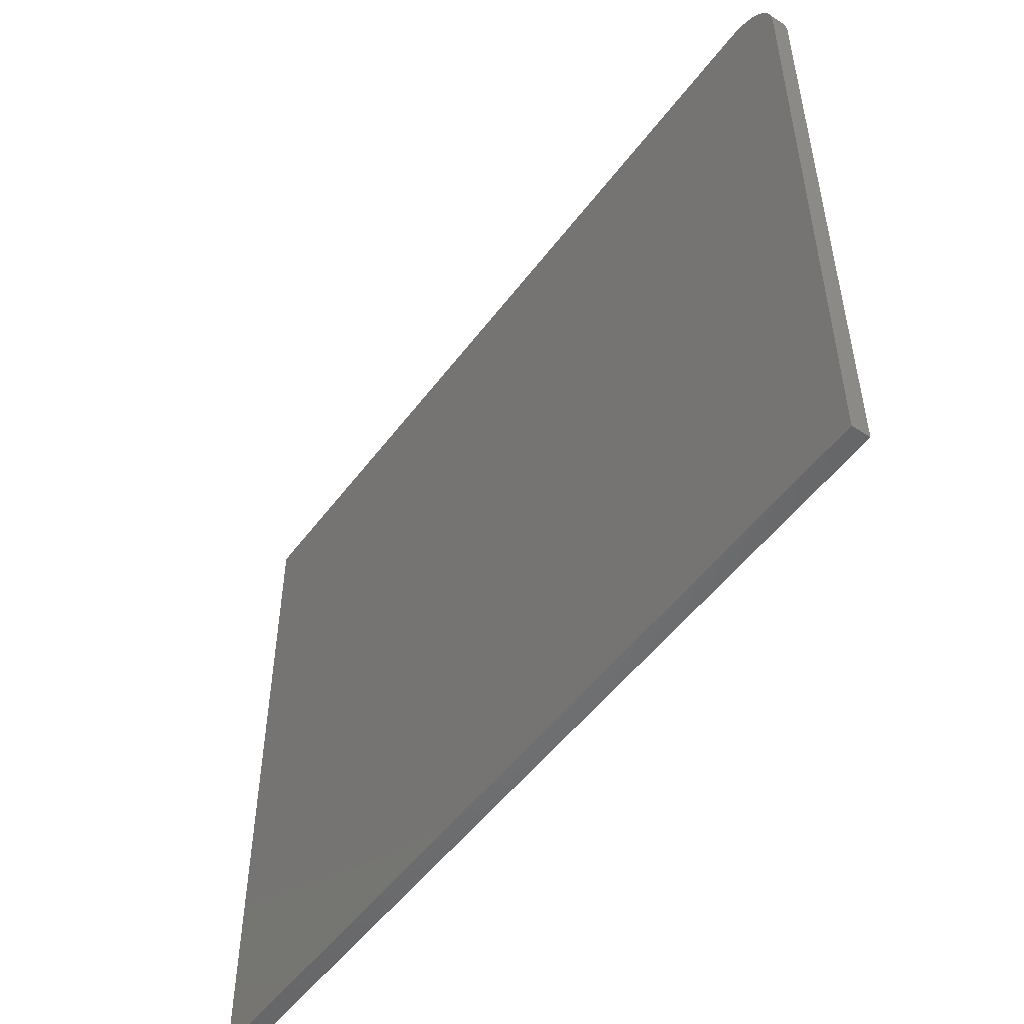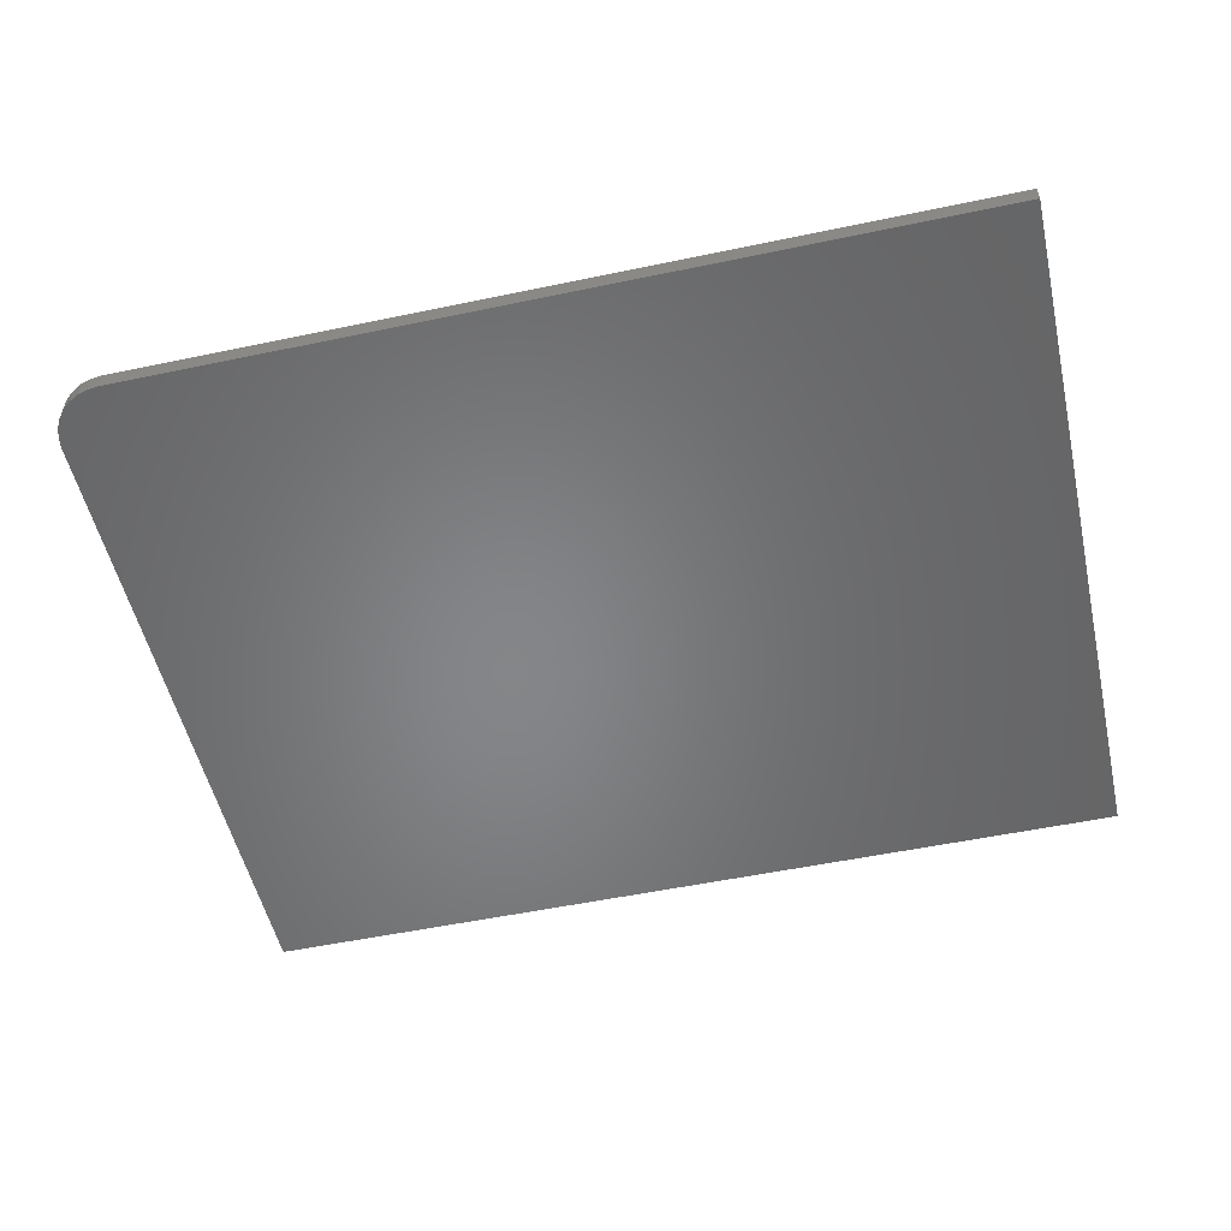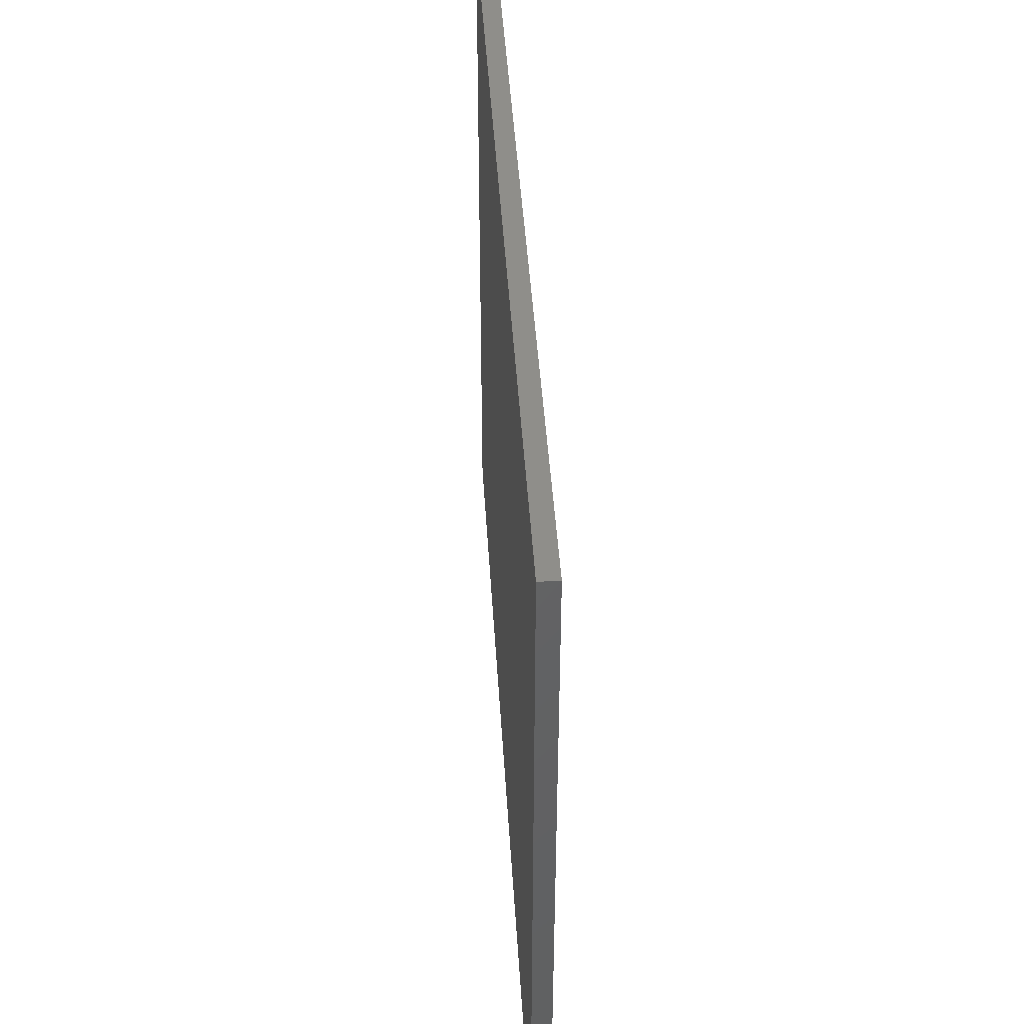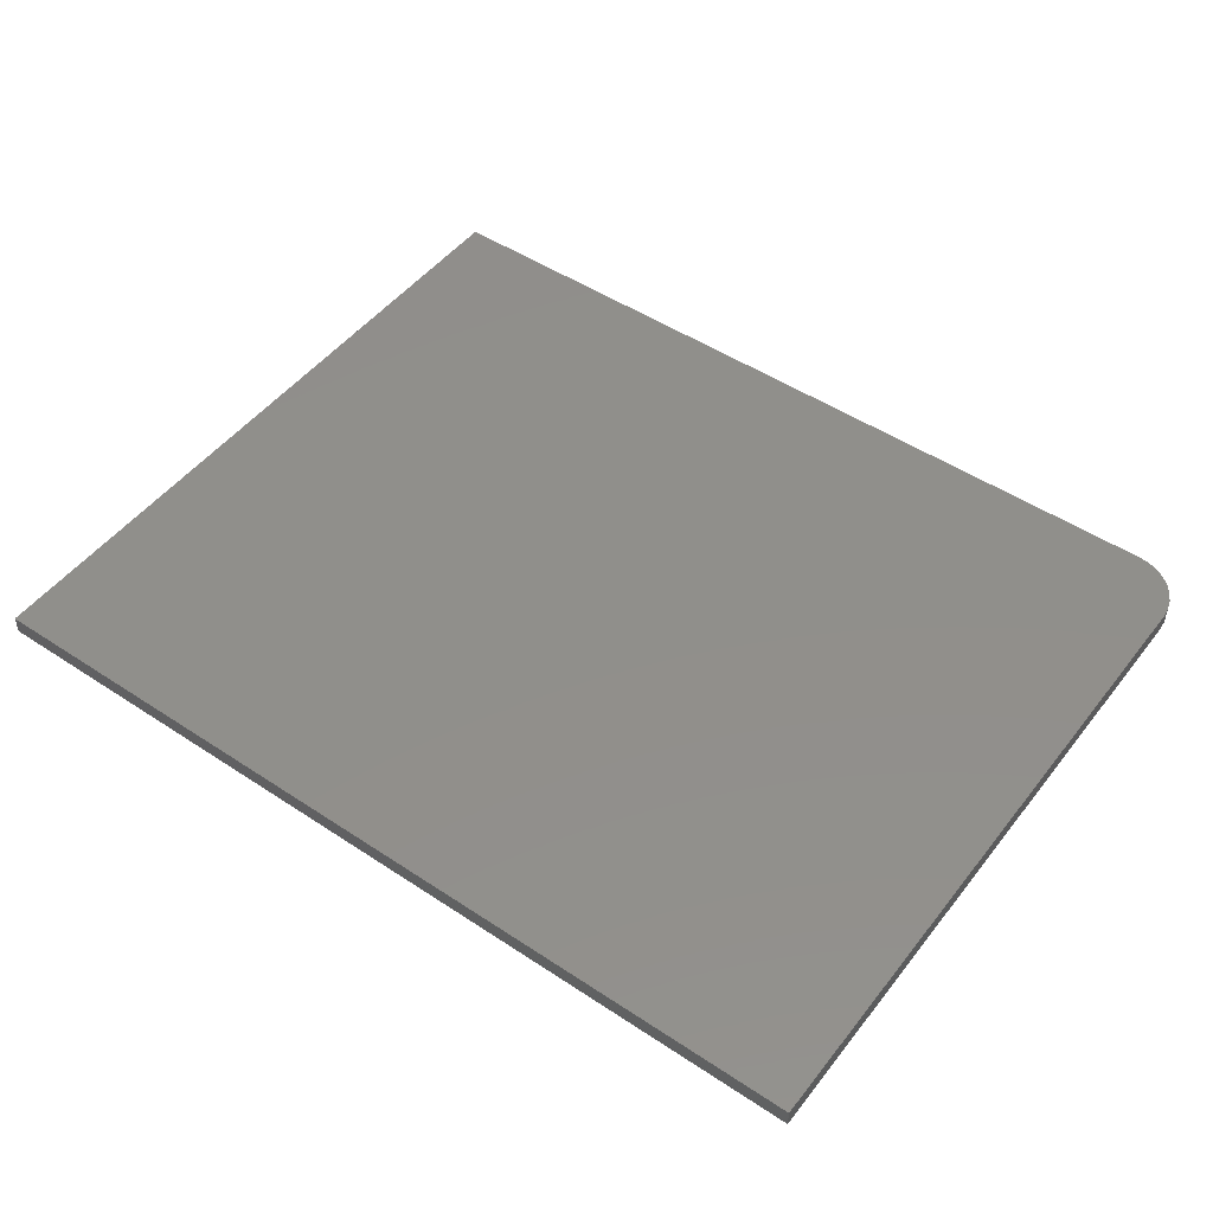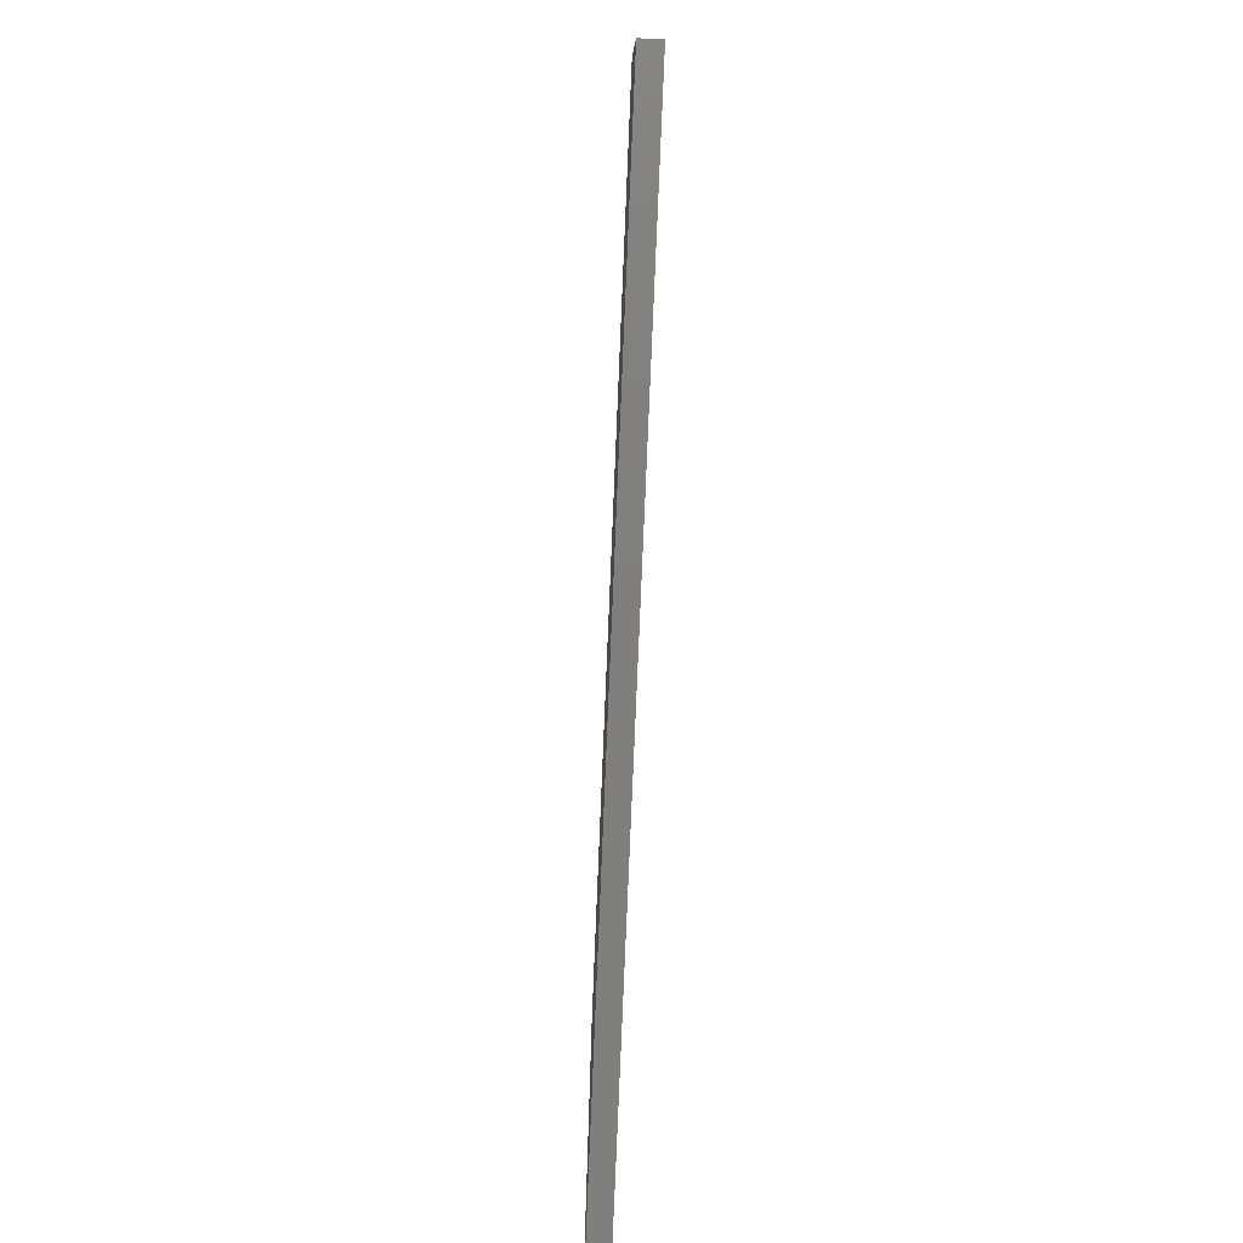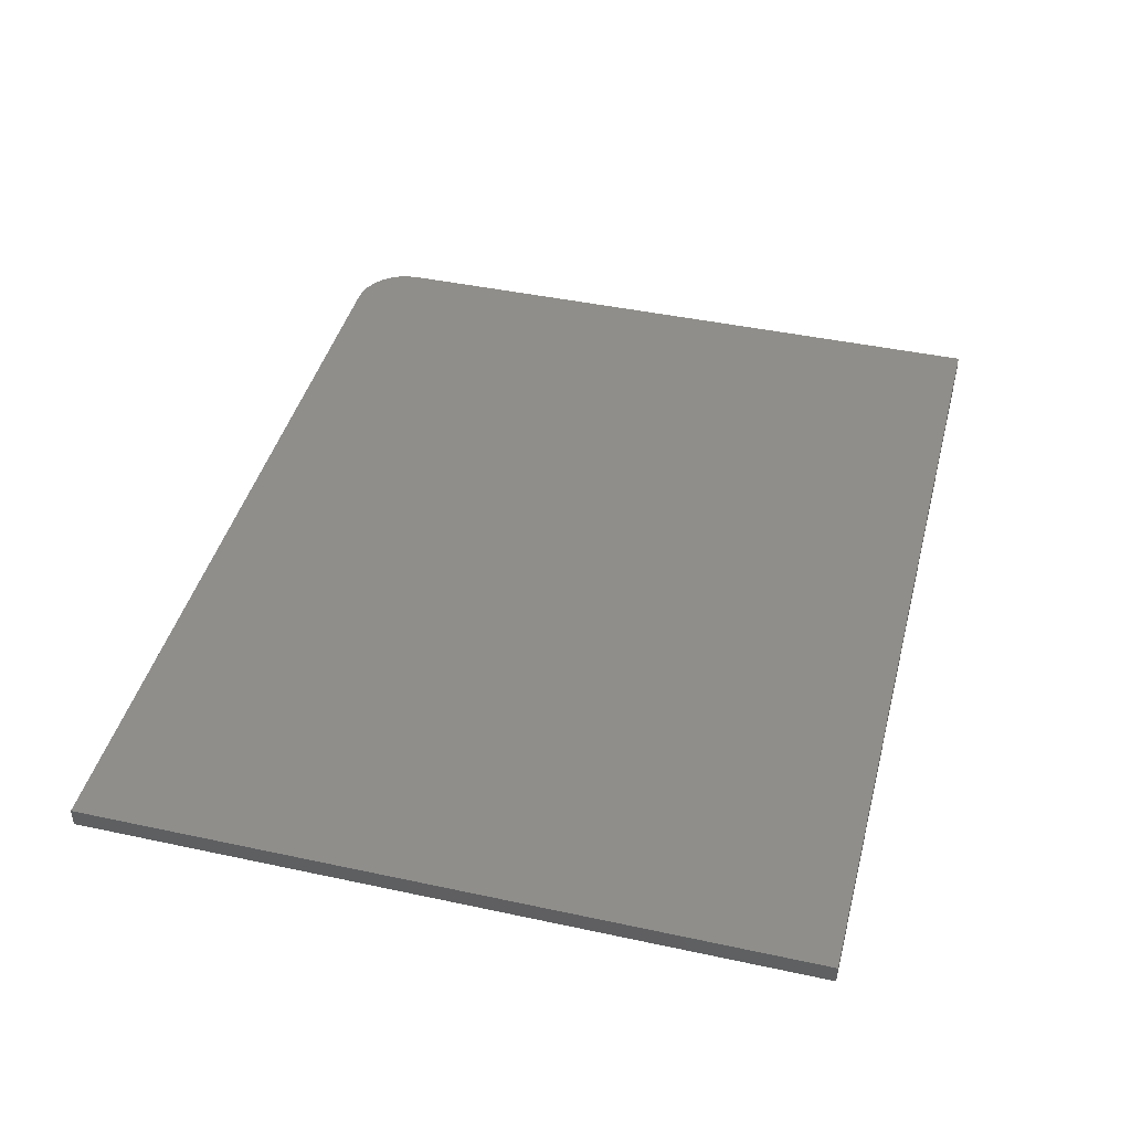
<metadata>
{"format":"stl","ext":"stl","renderer":"f3d","projection":"perspective","resolution":1024,"background":"white","views":[{"elev":-51.3,"azim":54.4,"up":"+Y"},{"elev":-52.9,"azim":-167.3,"up":"+Z"},{"elev":43.7,"azim":-93.4,"up":"+Y"},{"elev":49.2,"azim":36.3,"up":"+Z"},{"elev":-79.4,"azim":-92.4,"up":"+Y"},{"elev":42.8,"azim":-75.6,"up":"+Z"}]}
</metadata>
<code>
# stl→obj: 24 verts, 44 faces
v 0.7031 0.6 0.01562
v 0.7211 0.5964 0.01562
v 0.7123 0.5991 0.01562
v 0 0.6 0.01562
v 0 0 0.01562
v 0.75 0 0.01562
v 0.75 0.5531 0.01562
v 0.7491 0.5623 0.01562
v 0.7464 0.5711 0.01562
v 0.7421 0.5792 0.01562
v 0.7363 0.5863 0.01562
v 0.7292 0.5921 0.01562
v 0.7123 0.5991 0
v 0.7211 0.5964 0
v 0.7031 0.6 0
v 0 0.6 0
v 0.7292 0.5921 0
v 0.7363 0.5863 0
v 0.7421 0.5792 0
v 0.7464 0.5711 0
v 0.7491 0.5623 0
v 0.75 0.5531 0
v 0.75 0 0
v 0 0 0
f 1 2 3
f 4 5 6
f 4 6 7
f 4 7 8
f 4 8 9
f 4 9 10
f 4 10 11
f 4 11 12
f 4 12 2
f 4 2 1
f 13 14 15
f 16 15 14
f 16 14 17
f 16 17 18
f 16 18 19
f 16 19 20
f 16 20 21
f 16 21 22
f 16 22 23
f 16 23 24
f 1 15 4
f 4 15 16
f 6 23 7
f 7 23 22
f 15 1 13
f 13 1 3
f 13 3 14
f 14 3 2
f 14 2 17
f 17 2 12
f 17 12 18
f 18 12 11
f 18 11 19
f 19 11 10
f 19 10 20
f 20 10 9
f 20 9 21
f 21 9 8
f 21 8 22
f 22 8 7
f 4 16 5
f 5 16 24
f 5 24 6
f 6 24 23

</code>
